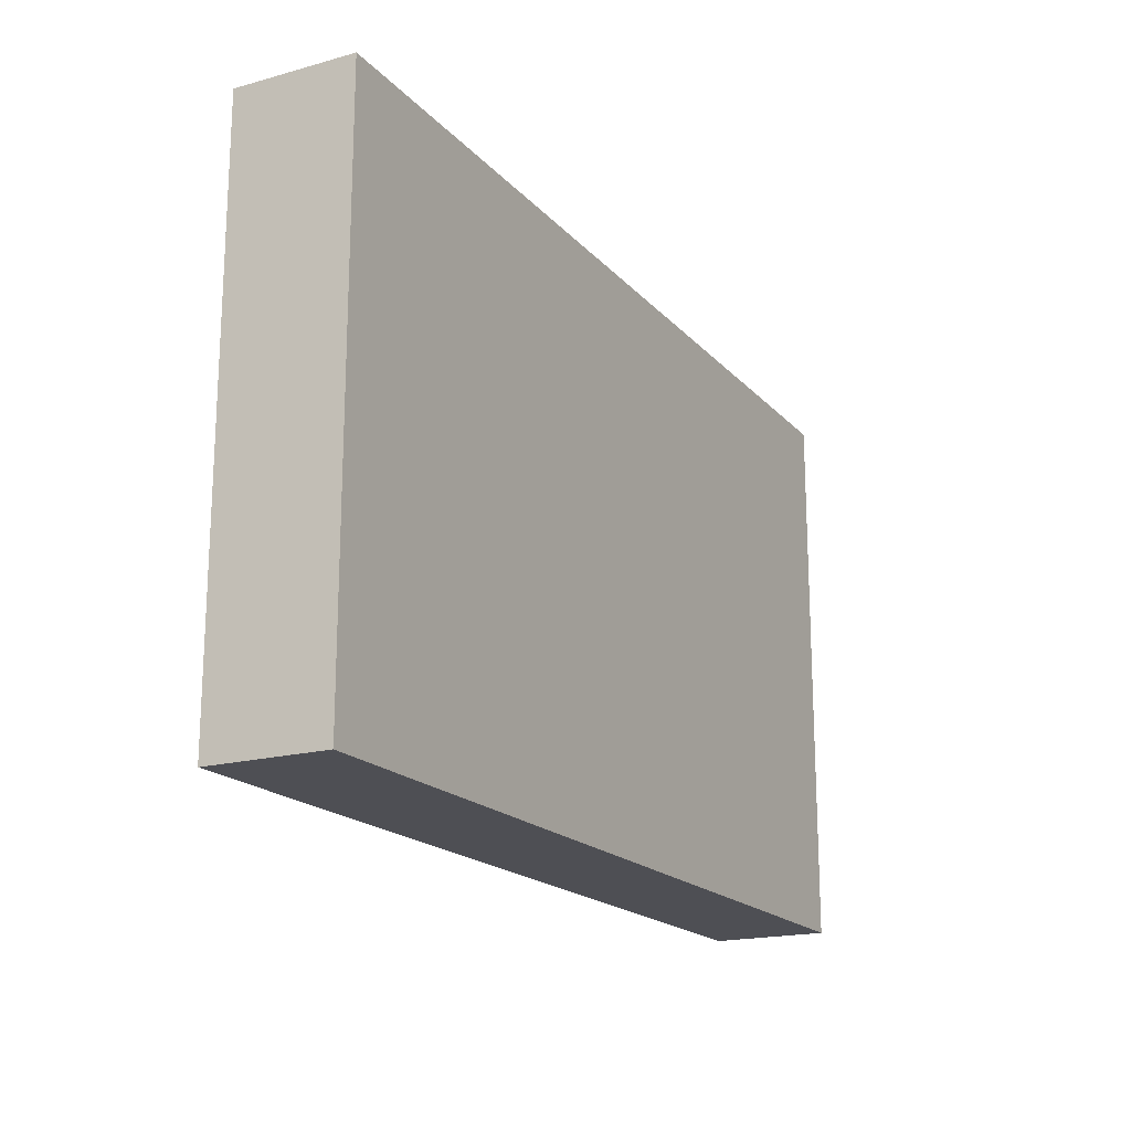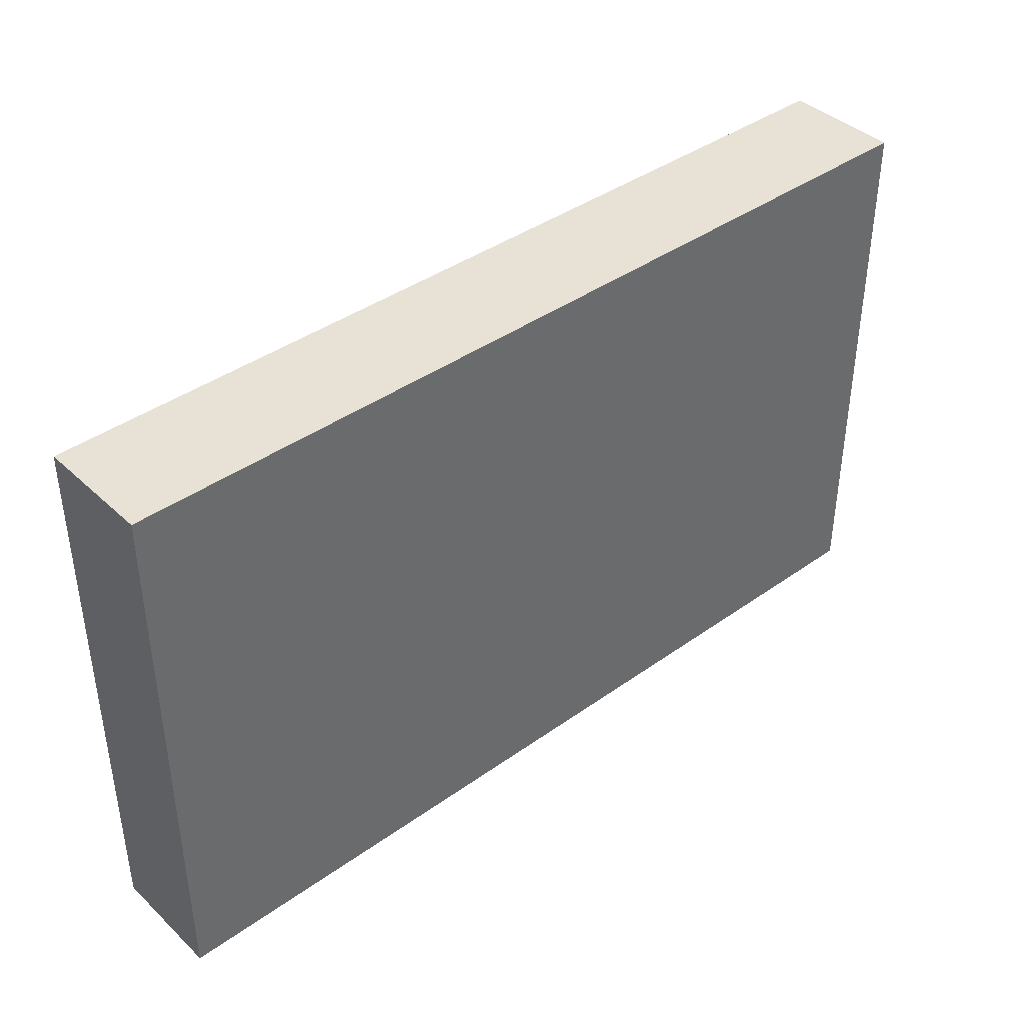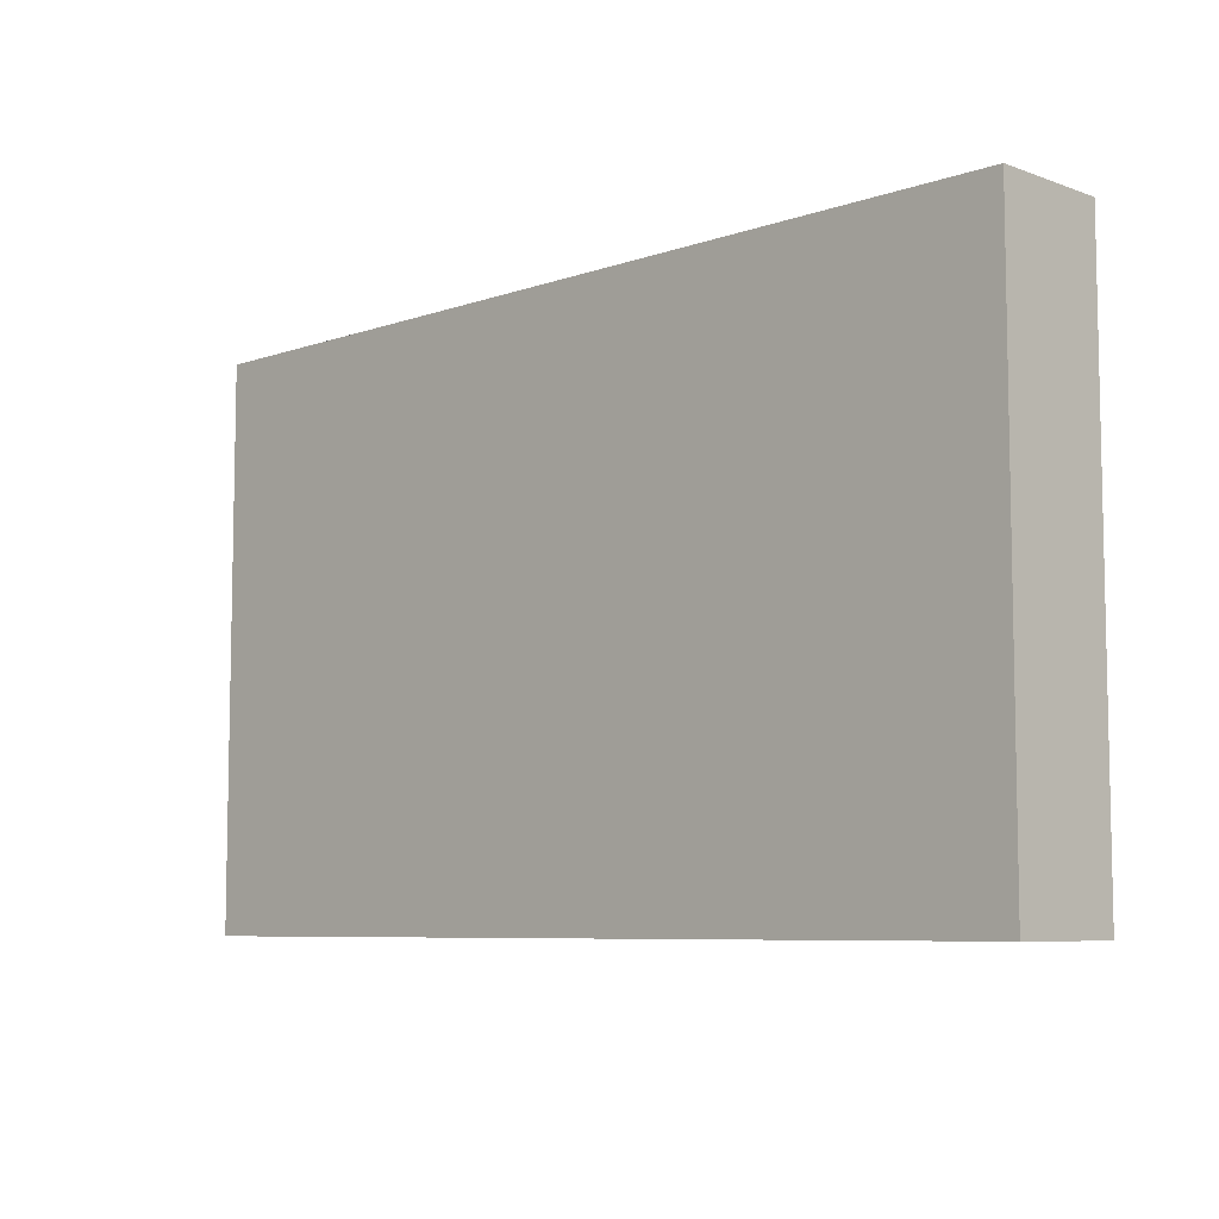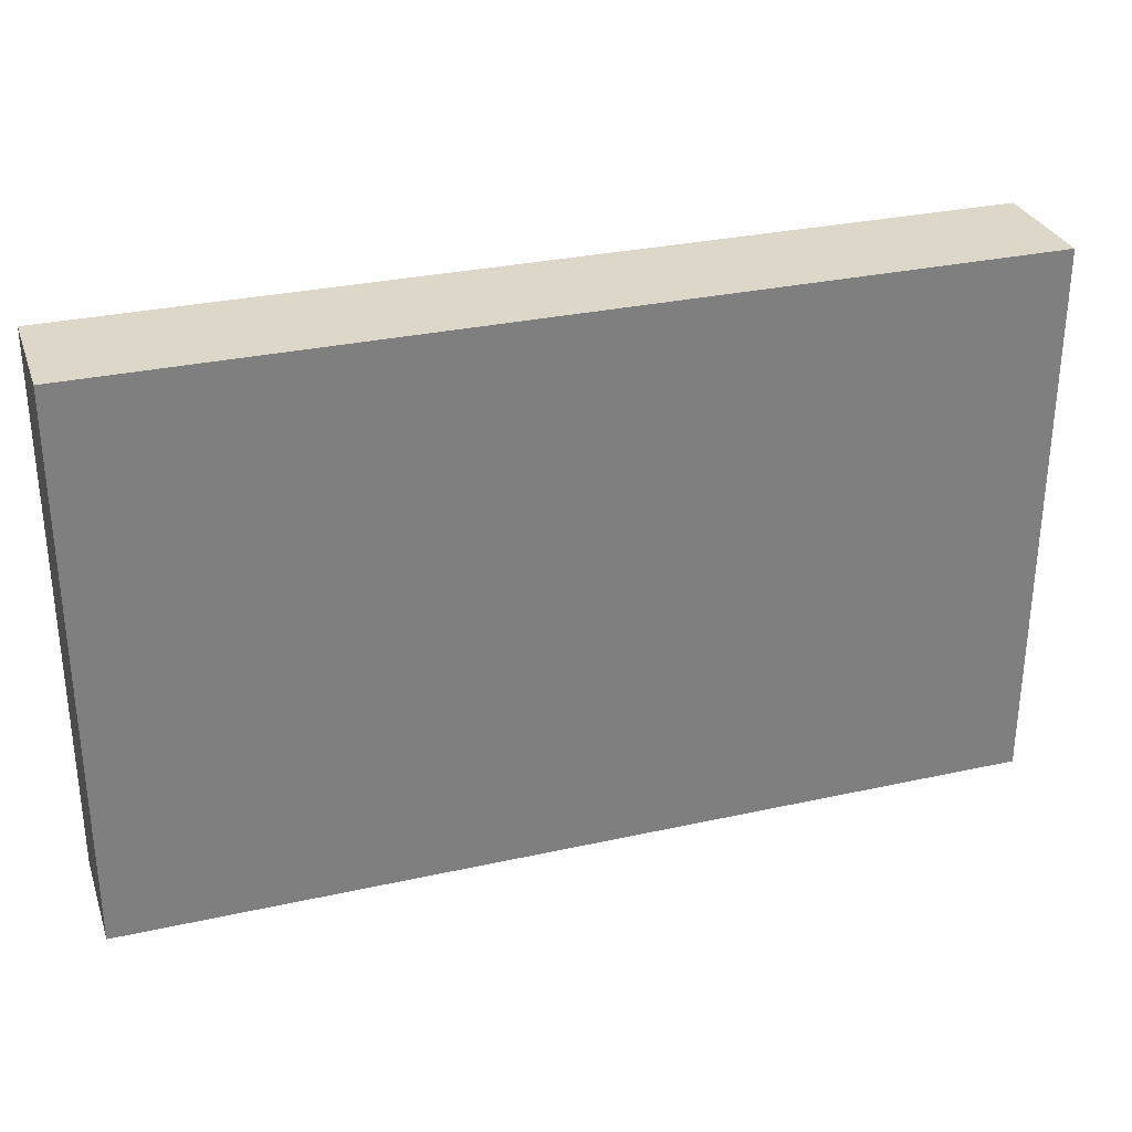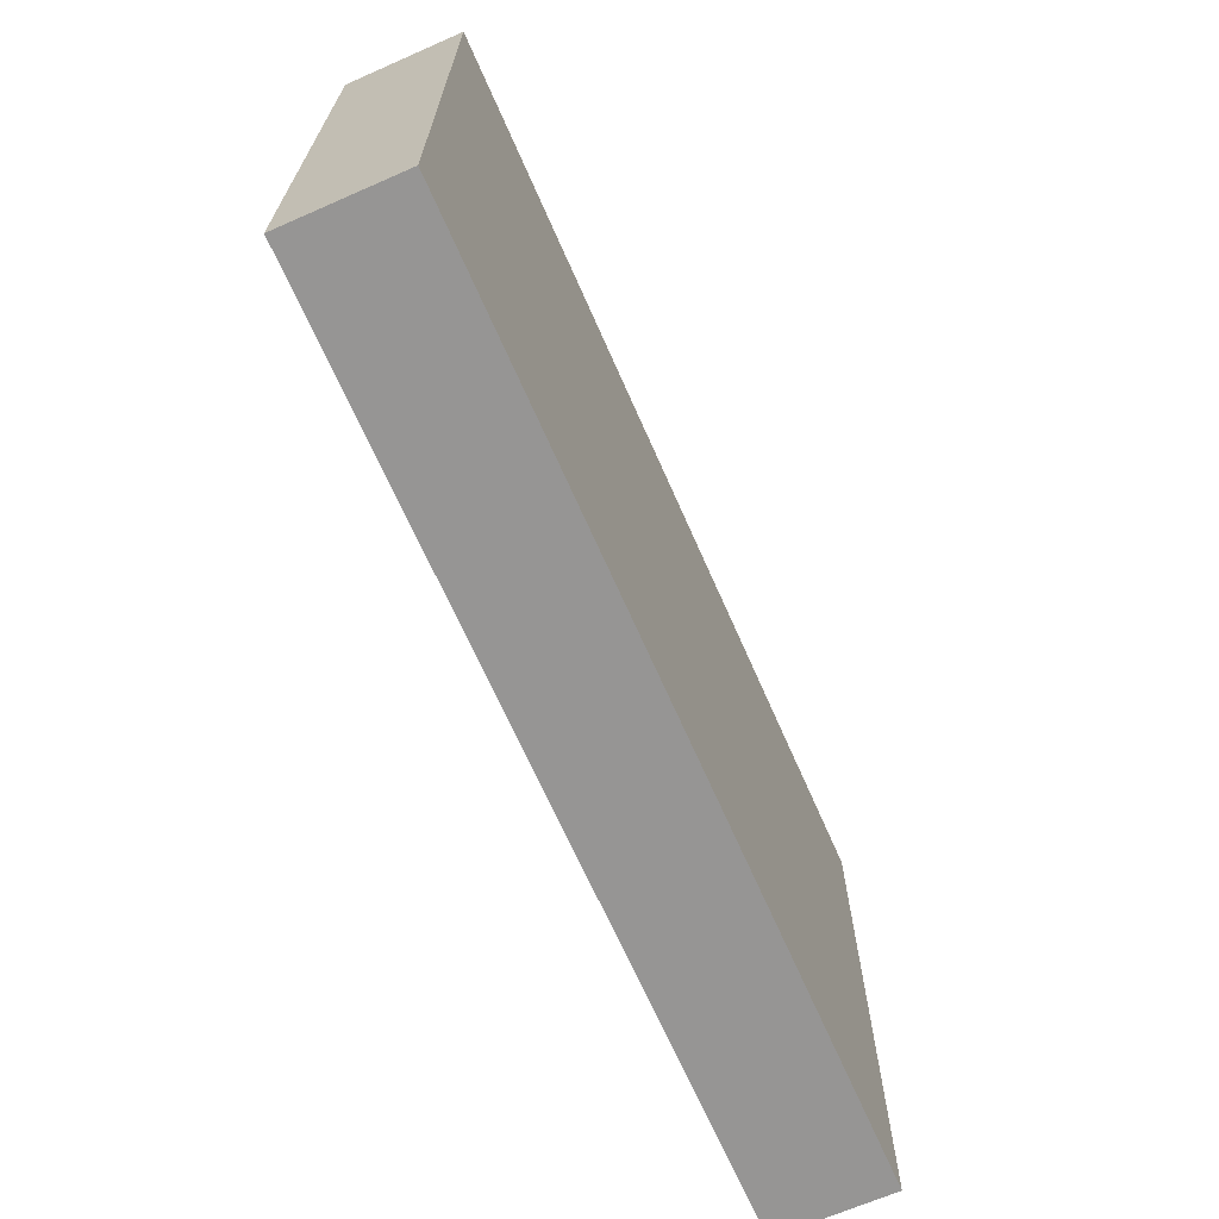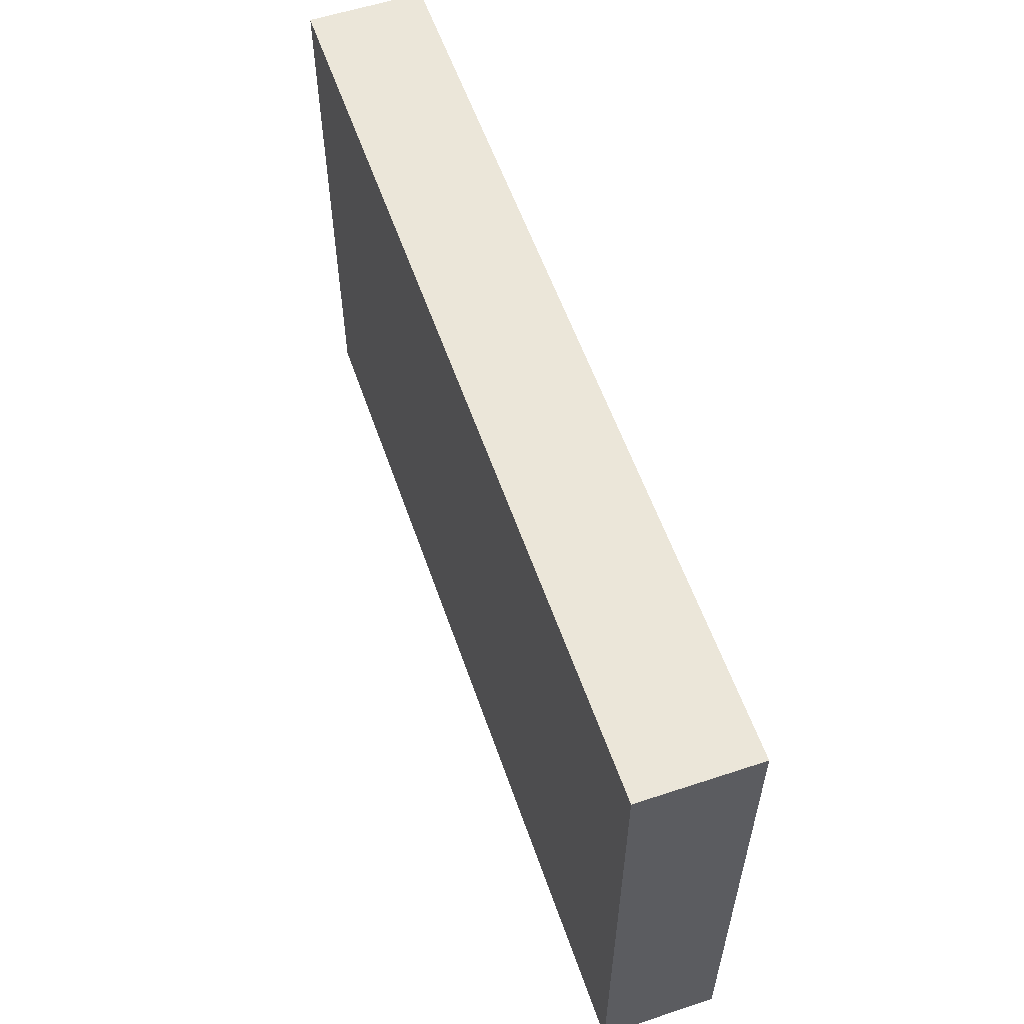
<metadata>
{"format":"obj","ext":"obj","renderer":"f3d","projection":"perspective","resolution":1024,"background":"white","views":[{"elev":-18.3,"azim":-62.0,"up":"+Y"},{"elev":40.2,"azim":-41.3,"up":"+Y"},{"elev":-7.3,"azim":44.6,"up":"+Y"},{"elev":30.3,"azim":162.2,"up":"+Y"},{"elev":-67.5,"azim":-66.3,"up":"+Y"},{"elev":57.3,"azim":71.0,"up":"+Y"}]}
</metadata>
<code>
o 315206
v 0.9436 0 9.501
v -0.6164 0 9.501
v -0.6164 0.95 9.501
v 0.9436 0.95 9.501
v 0.9436 0 9.701
v 0.9436 0.95 9.701
v -0.4164 0.95 9.701
v -0.6164 0.95 9.701
v -0.6164 0 9.701
v -0.4164 0 9.701
f 4 1 2
f 2 3 4
f 8 9 7
f 7 9 10
f 10 5 6
f 10 6 7
f 2 1 10
f 5 10 1
f 10 9 2
f 4 3 7
f 8 7 3
f 7 6 4
f 3 2 9
f 9 8 3
f 5 1 4
f 4 6 5

</code>
